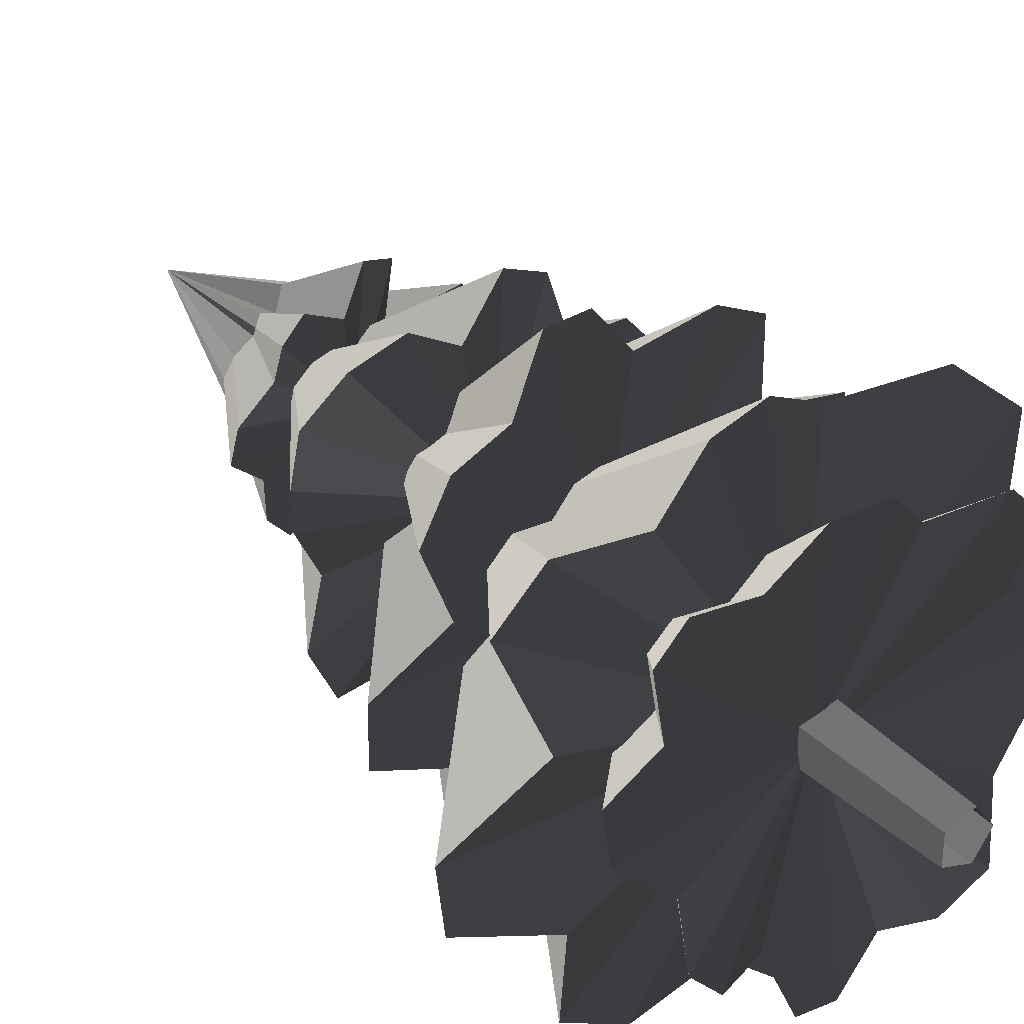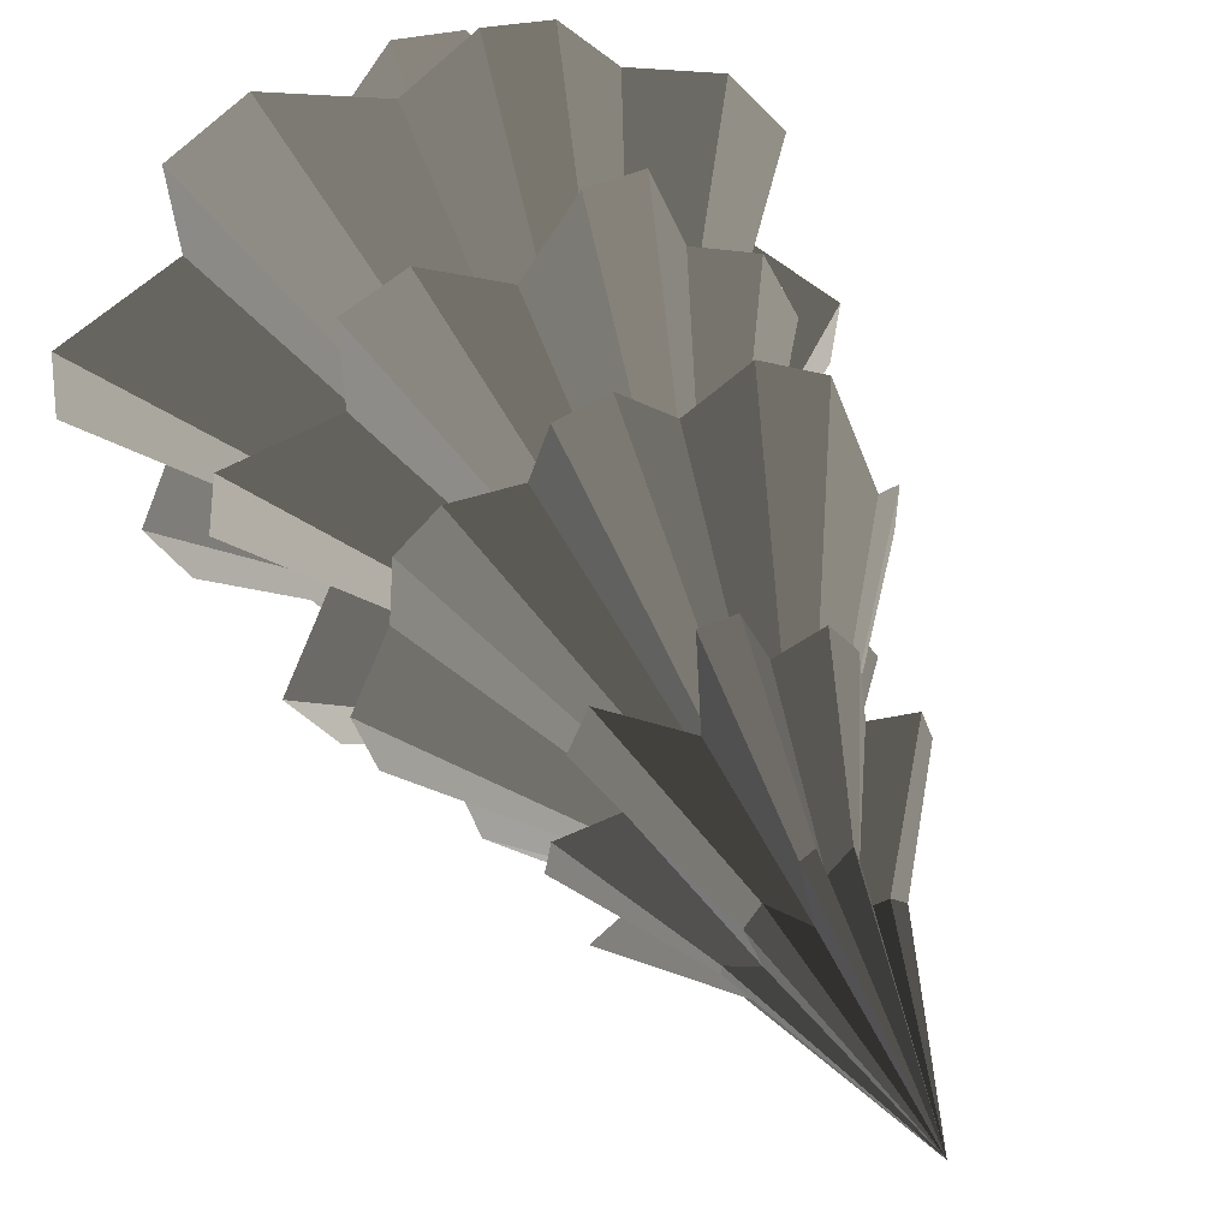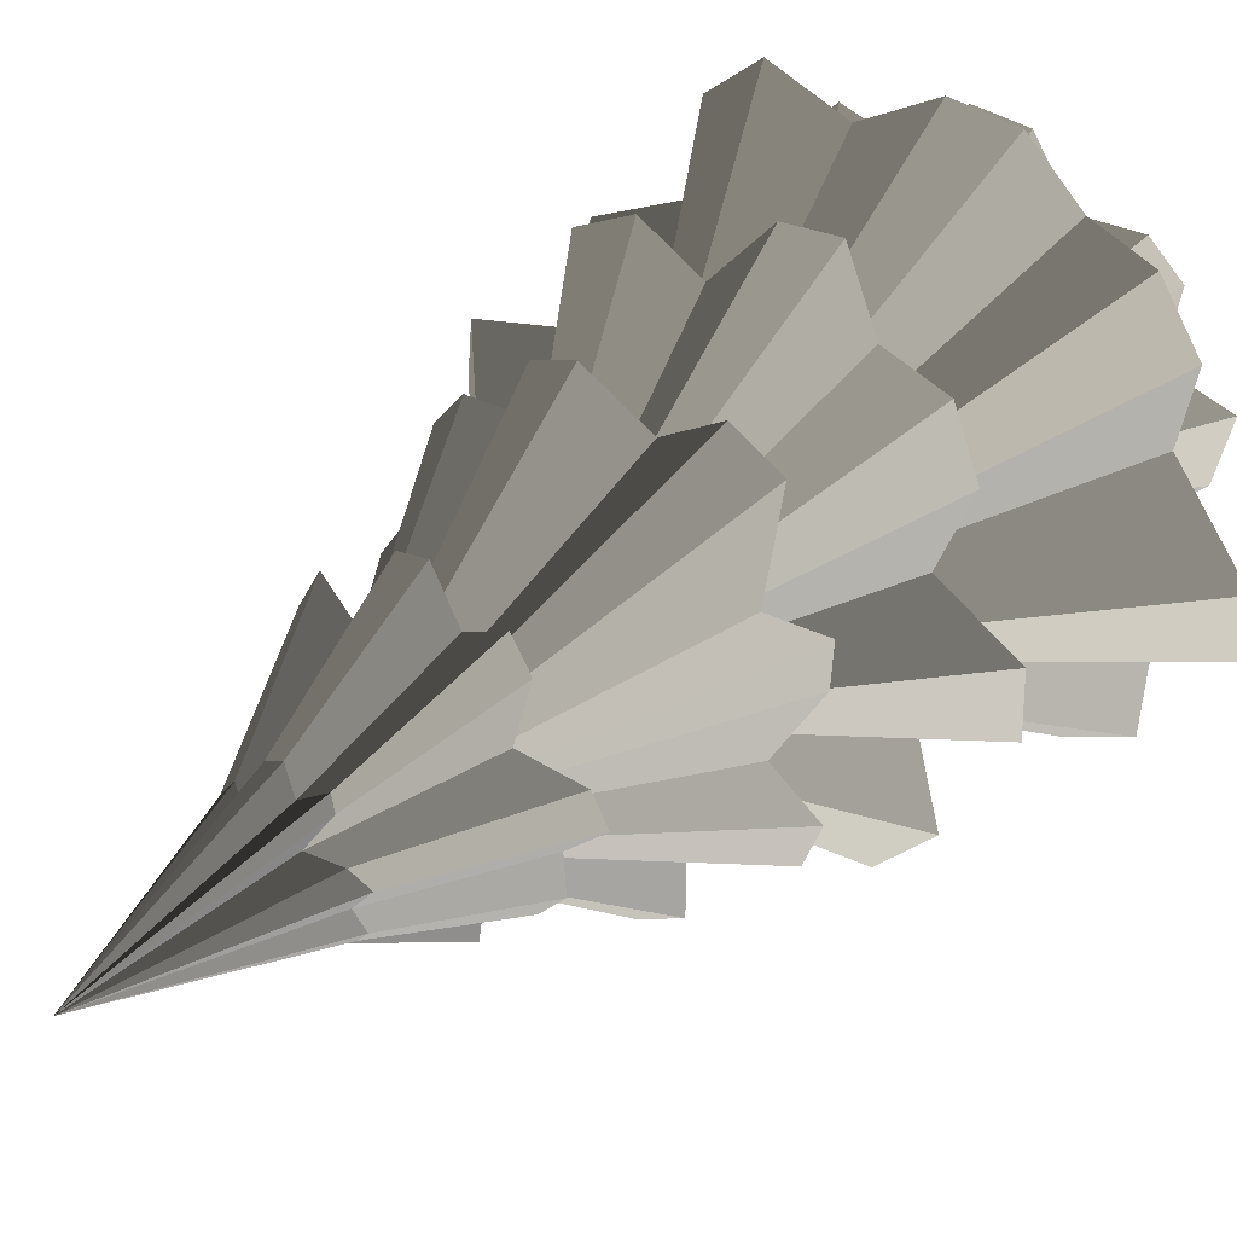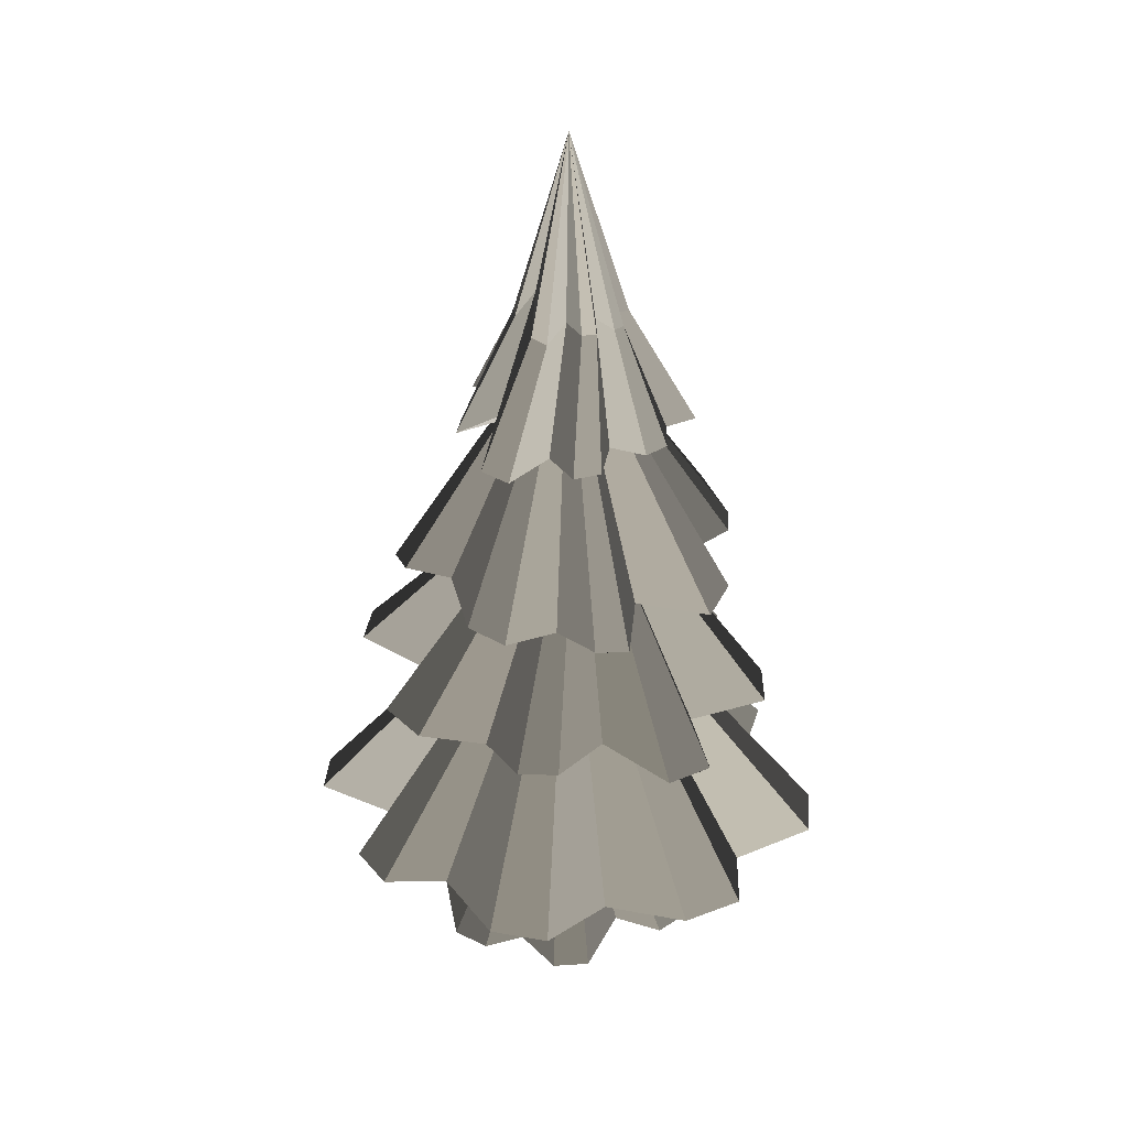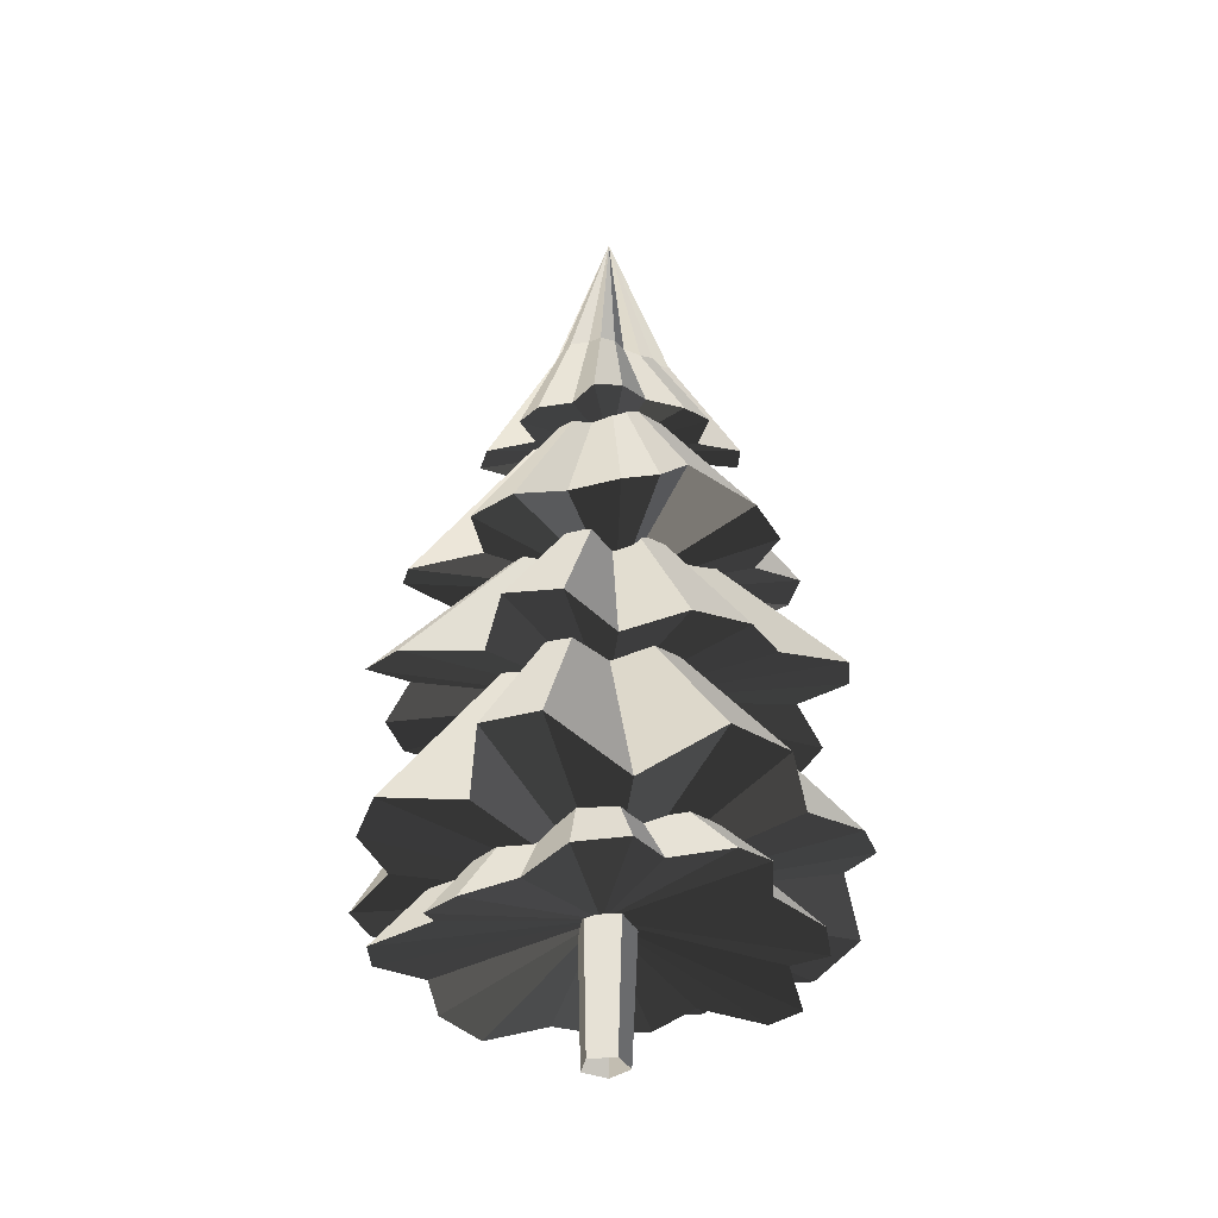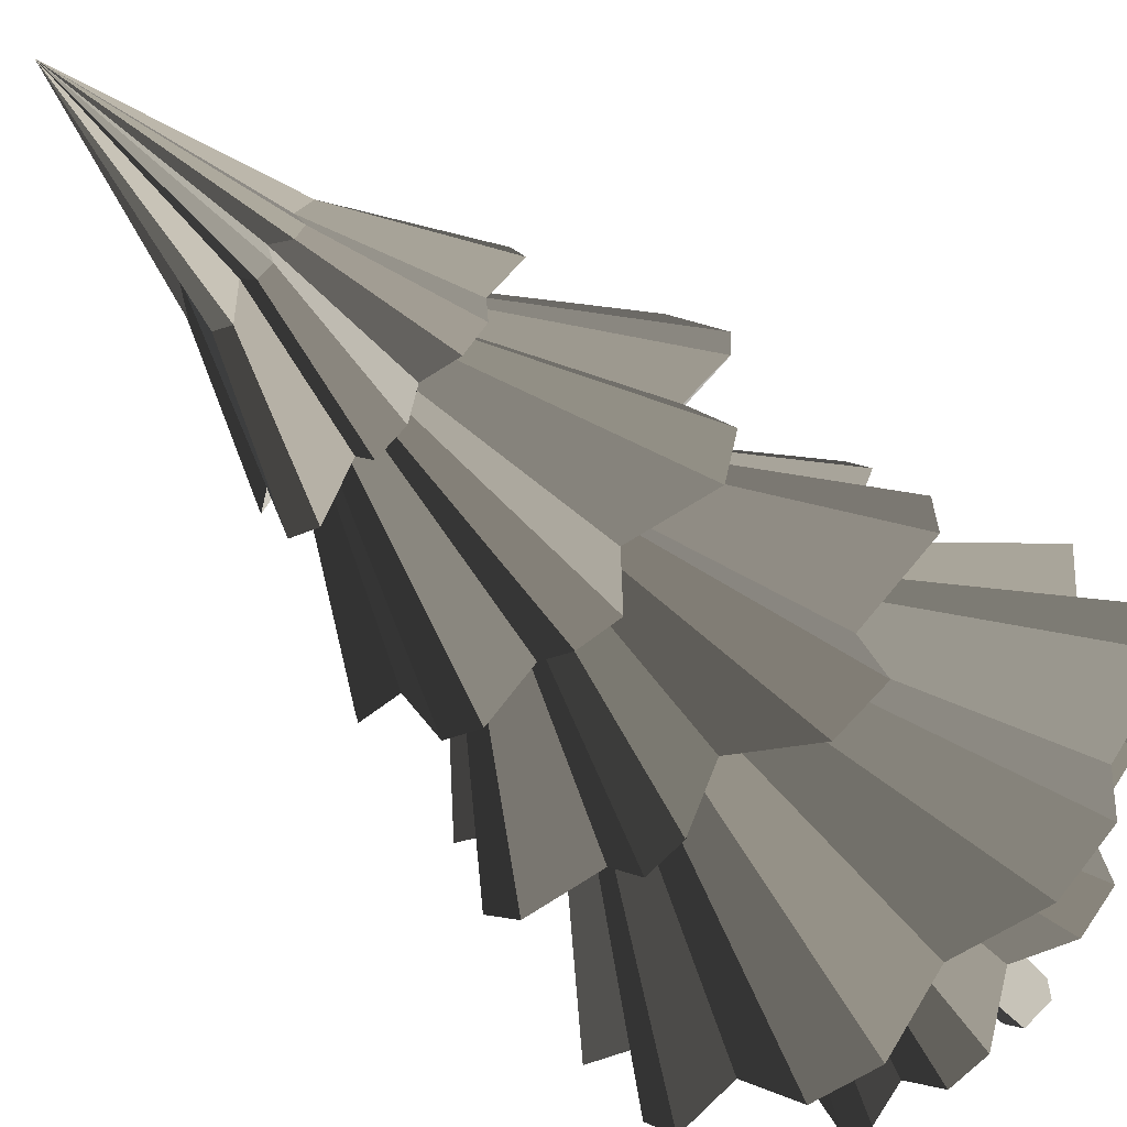
<metadata>
{"format":"obj","ext":"obj","renderer":"f3d","projection":"perspective","resolution":1024,"background":"white","views":[{"elev":31.7,"azim":-36.3,"up":"+Z"},{"elev":39.0,"azim":159.6,"up":"+Z"},{"elev":33.5,"azim":-141.4,"up":"+Z"},{"elev":32.5,"azim":-179.1,"up":"+Y"},{"elev":-35.1,"azim":-82.7,"up":"+Y"},{"elev":-63.1,"azim":-136.4,"up":"+Z"}]}
</metadata>
<code>
v  -3.993 516.3 2.781
v  -117.3 336.7 25.69
v  -118.7 336.3 50.09
v  -99.15 357.9 65.57
v  -89.17 329.5 106.7
v  -58.02 325.5 119.4
v  -25.65 328 100.7
v  5.752 337.8 128.3
v  30.89 336.8 118.9
v  37.19 326.7 85.07
v  73.1 328 84.48
v  92.79 324.5 61.89
v  95.53 325.5 28.83
v  116.2 334.1 -5.906
v  106.9 339.8 -32.4
v  74.08 344.6 -52.05
v  61.36 330.7 -91.48
v  35.63 330.8 -112.2
v  1.879 333.9 -101.1
v  -23.78 338 -129.8
v  -46.06 332.8 -121.7
v  -50.33 338.1 -71.52
v  -101.2 328.9 -70.92
v  -114.6 333.6 -41.84
v  -96.45 346.9 -10.75
v  -8.491 328.9 8.31
v  -4.046 340.3 -6.49
v  -50.97 116 159
v  -14.84 120.9 165
v  24.97 130.4 144.1
v  83.92 114 151
v  122.3 106.7 119.3
v  116.2 104.5 70.94
v  179.3 115.8 43.39
v  180.7 116.6 8.598
v  128.2 112.9 -16.9
v  147.3 112 -64.3
v  126.1 113.4 -96.82
v  80.43 124.2 -108
v  47.5 118.5 -153.7
v  7.522 114.3 -158.4
v  -32.32 117.4 -125.8
v  -89.19 111.4 -132.8
v  -127.5 114 -114.5
v  -128.8 107.4 -59.21
v  -181.5 123.9 -46.19
v  -183.4 128.3 -9.906
v  -132.5 113.4 34.03
v  -152.1 131.5 90.44
v  -125.8 126.6 122.8
v  -81.54 112.7 127.6
v  0.699 109.5 3.717
v  -0.9735 223.9 -8.997
v  118.1 76.17 15.65
v  114.6 74.79 -16.82
v  85.75 68.22 -44.22
v  76.38 56.46 -85.69
v  53.56 64.14 -109.2
v  26.89 75.47 -111.4
v  3.685 75.29 -141
v  -20.75 76 -139.1
v  -40.44 79.77 -94.68
v  -72.51 67.94 -94.57
v  -94.2 65.59 -71.78
v  -93.9 75.31 -35.29
v  -130.5 75.26 -2.072
v  -138.6 72 34.2
v  -102.5 77.26 47.94
v  -110.2 76.69 89.36
v  -91.26 77.36 107.3
v  -52.87 75.84 104.2
v  -25.47 68.32 133
v  8.075 66.54 133.8
v  34.22 74.72 107.9
v  77.68 65.38 113.3
v  100.4 67.96 90.38
v  96.03 79.97 45.93
v  -4.049 92.97 -0.9181
v  4.749 0 -14.18
v  7.637 106.7 -17.09
v  19.59 106.3 2.197
v  15.72 0 0.9024
v  -13.06 0 -8.48
v  -14.2 106.7 -10.54
v  -13.06 0 10.17
v  -15.49 106.1 13.36
v  4.598 0 15.92
v  5.196 105.9 20.85
v  70.66 436.8 -16.26
v  30.64 519.4 -8.001
v  31.62 521.9 -0.8027
v  68.16 437.8 0.3146
v  42.35 455.5 -27.12
v  16.75 539.2 -10.74
v  51.79 434.3 -62.61
v  19.37 514.2 -28.14
v  33.24 432.4 -74.62
v  9.023 511.1 -32.46
v  7.336 439.2 -53.62
v  -3.156 520.8 -19.09
v  -8.682 441.3 -84.31
v  -13.28 518.7 -33.7
v  -26.91 441.2 -76.66
v  -22.84 518.8 -31.5
v  -32.07 441.6 -42.59
v  -22.03 523 -17.57
v  -56.26 439.8 -49.6
v  -34.46 518.6 -24.67
v  -70.11 439.1 -35.29
v  -40.33 518.4 -18.41
v  -70.03 440.9 -12.19
v  -36.35 522.5 -6.197
v  -90.34 438 4.857
v  -44.23 518.9 3.085
v  -83.52 440.7 22.75
v  -35.01 522.6 11.73
v  -54.76 451.2 34.86
v  -18.89 529 15.94
v  -55.77 440.3 60.65
v  -24.77 516.5 28.04
v  -43.2 438.6 75.85
v  -22.09 515.8 36.27
v  -19.89 438.4 65.53
v  -9.316 521 29.89
v  -6.167 440.2 93.29
v  -4.557 521.2 45.62
v  11.03 439.8 90.01
v  2.985 523.8 43.49
v  12.43 450.4 47.04
v  1.191 536.2 21.41
v  52.44 437.9 63.65
v  17.56 525.1 28.82
v  62.51 440.1 44.34
v  25.19 525.9 19.07
v  43.34 449.8 17.92
v  20.98 535.9 7.629
v  -6.734 450.8 4.896
v  -10.05 410.3 3.921
v  27.76 241.4 -134.7
v  -0.0751 246.4 -141.4
v  -29.2 256.5 -119.8
v  -74.26 237.9 -138.1
v  -102.7 230.8 -111.7
v  -91.32 234 -60.72
v  -144 237.1 -41.82
v  -143.7 237.4 -5.123
v  -96.14 236.9 21.15
v  -115.5 235.4 67.36
v  -99.49 233.1 101.8
v  -64.31 235.5 115.2
v  -47.05 236 156.9
v  -17.09 240.1 156
v  12.96 246.9 121.6
v  54.99 239 135.4
v  87.1 241.3 119.7
v  84.24 238.1 70.93
v  142.3 243.1 58.37
v  146.1 241.6 26.12
v  90.17 234.5 -9.569
v  121.2 244.6 -66.42
v  96.54 245.4 -98.29
v  50.37 239.7 -99.1
v  -7.805 245.6 2.477
v  -4.353 642.6 3.584
g Forest_A_FirTree_01
f 1 2 3
f 1 3 4
f 1 4 5
f 1 5 6
f 1 6 7
f 1 7 8
f 1 8 9
f 1 9 10
f 1 10 11
f 1 11 12
f 1 12 13
f 1 13 14
f 1 14 15
f 1 15 16
f 1 16 17
f 1 17 18
f 1 18 19
f 1 19 20
f 1 20 21
f 1 21 22
f 1 22 23
f 1 23 24
f 1 24 25
f 1 25 2
f 3 2 26
f 4 3 26
f 5 4 26
f 6 5 26
f 7 6 26
f 8 7 26
f 9 8 26
f 10 9 26
f 11 10 26
f 12 11 26
f 13 12 26
f 14 13 26
f 15 14 26
f 16 15 26
f 17 16 26
f 18 17 26
f 19 18 26
f 20 19 26
f 21 20 26
f 22 21 26
f 23 22 26
f 24 23 26
f 25 24 26
f 2 25 26
f 27 28 29
f 27 29 30
f 27 30 31
f 27 31 32
f 27 32 33
f 27 33 34
f 27 34 35
f 27 35 36
f 27 36 37
f 27 37 38
f 27 38 39
f 27 39 40
f 27 40 41
f 27 41 42
f 27 42 43
f 27 43 44
f 27 44 45
f 27 45 46
f 27 46 47
f 27 47 48
f 27 48 49
f 27 49 50
f 27 50 51
f 27 51 28
f 29 28 52
f 30 29 52
f 31 30 52
f 32 31 52
f 33 32 52
f 34 33 52
f 35 34 52
f 36 35 52
f 37 36 52
f 38 37 52
f 39 38 52
f 40 39 52
f 41 40 52
f 42 41 52
f 43 42 52
f 44 43 52
f 45 44 52
f 46 45 52
f 47 46 52
f 48 47 52
f 49 48 52
f 50 49 52
f 51 50 52
f 28 51 52
f 53 54 55
f 53 55 56
f 53 56 57
f 53 57 58
f 53 58 59
f 53 59 60
f 53 60 61
f 53 61 62
f 53 62 63
f 53 63 64
f 53 64 65
f 53 65 66
f 53 66 67
f 53 67 68
f 53 68 69
f 53 69 70
f 53 70 71
f 53 71 72
f 53 72 73
f 53 73 74
f 53 74 75
f 53 75 76
f 53 76 77
f 53 77 54
f 55 54 78
f 56 55 78
f 57 56 78
f 58 57 78
f 59 58 78
f 60 59 78
f 61 60 78
f 62 61 78
f 63 62 78
f 64 63 78
f 65 64 78
f 66 65 78
f 67 66 78
f 68 67 78
f 69 68 78
f 70 69 78
f 71 70 78
f 72 71 78
f 73 72 78
f 74 73 78
f 75 74 78
f 76 75 78
f 77 76 78
f 54 77 78
f 79 80 81 82
f 83 84 80 79
f 85 86 84 83
f 87 88 86 85
f 82 81 88 87
f 89 90 91 92
f 93 94 90 89
f 95 96 94 93
f 97 98 96 95
f 99 100 98 97
f 101 102 100 99
f 103 104 102 101
f 105 106 104 103
f 107 108 106 105
f 109 110 108 107
f 111 112 110 109
f 113 114 112 111
f 115 116 114 113
f 117 118 116 115
f 119 120 118 117
f 121 122 120 119
f 123 124 122 121
f 125 126 124 123
f 127 128 126 125
f 129 130 128 127
f 131 132 130 129
f 133 134 132 131
f 135 136 134 133
f 92 91 136 135
f 89 92 137
f 93 89 137
f 95 93 137
f 97 95 137
f 99 97 137
f 101 99 137
f 103 101 137
f 105 103 137
f 107 105 137
f 109 107 137
f 111 109 137
f 113 111 137
f 115 113 137
f 117 115 137
f 119 117 137
f 121 119 137
f 123 121 137
f 125 123 137
f 127 125 137
f 129 127 137
f 131 129 137
f 133 131 137
f 135 133 137
f 92 135 137
f 138 139 140
f 138 140 141
f 138 141 142
f 138 142 143
f 138 143 144
f 138 144 145
f 138 145 146
f 138 146 147
f 138 147 148
f 138 148 149
f 138 149 150
f 138 150 151
f 138 151 152
f 138 152 153
f 138 153 154
f 138 154 155
f 138 155 156
f 138 156 157
f 138 157 158
f 138 158 159
f 138 159 160
f 138 160 161
f 138 161 162
f 138 162 139
f 140 139 163
f 141 140 163
f 142 141 163
f 143 142 163
f 144 143 163
f 145 144 163
f 146 145 163
f 147 146 163
f 148 147 163
f 149 148 163
f 150 149 163
f 151 150 163
f 152 151 163
f 153 152 163
f 154 153 163
f 155 154 163
f 156 155 163
f 157 156 163
f 158 157 163
f 159 158 163
f 160 159 163
f 161 160 163
f 162 161 163
f 139 162 163
f 164 91 90
f 164 90 94
f 164 94 96
f 164 96 98
f 164 98 100
f 164 100 102
f 164 102 104
f 164 104 106
f 164 106 108
f 164 108 110
f 164 110 112
f 164 112 114
f 164 114 116
f 164 116 118
f 164 118 120
f 164 120 122
f 164 122 124
f 164 124 126
f 164 126 128
f 164 128 130
f 164 130 132
f 164 132 134
f 164 134 136
f 164 136 91

</code>
